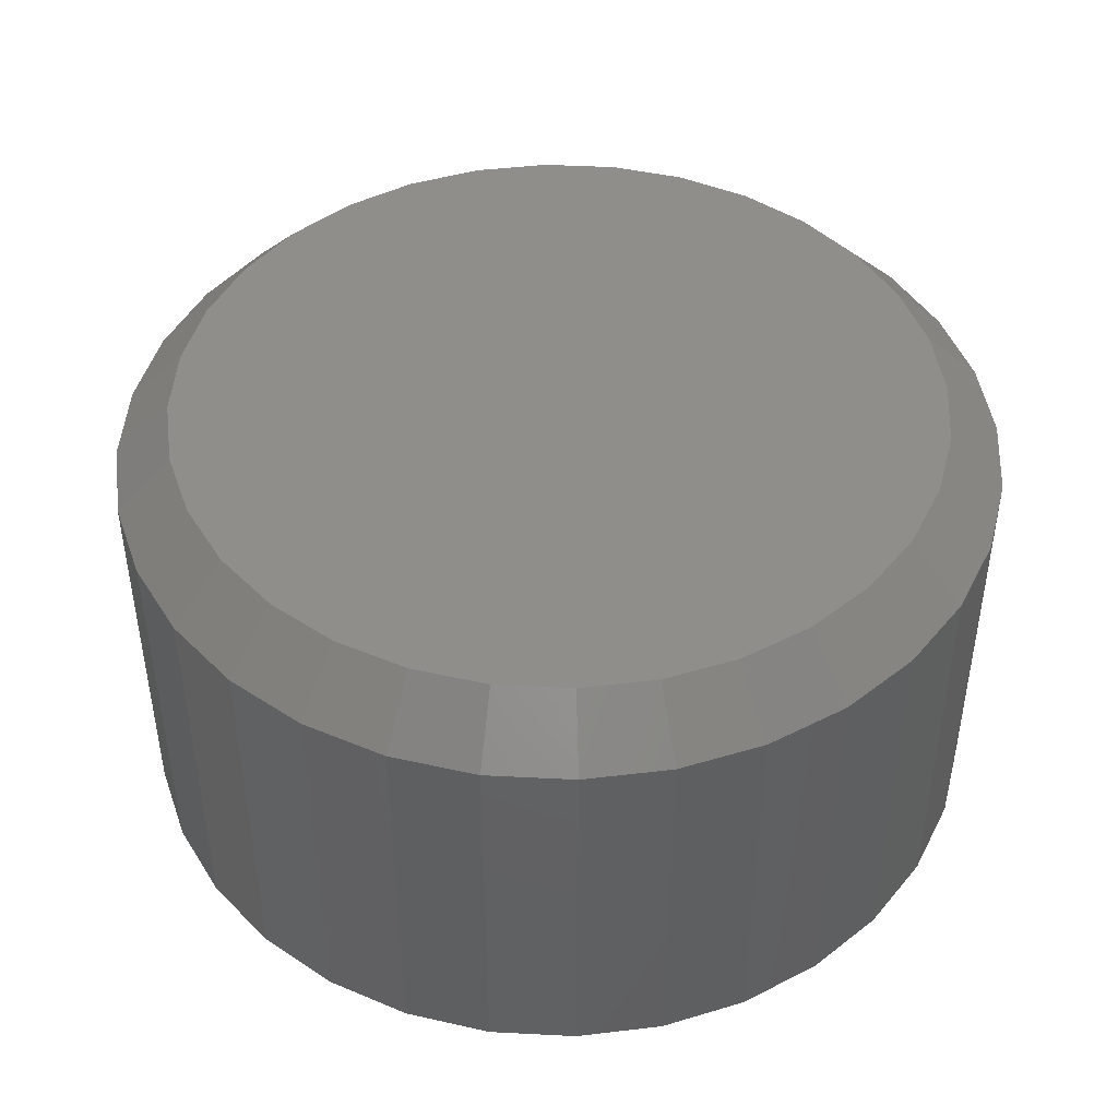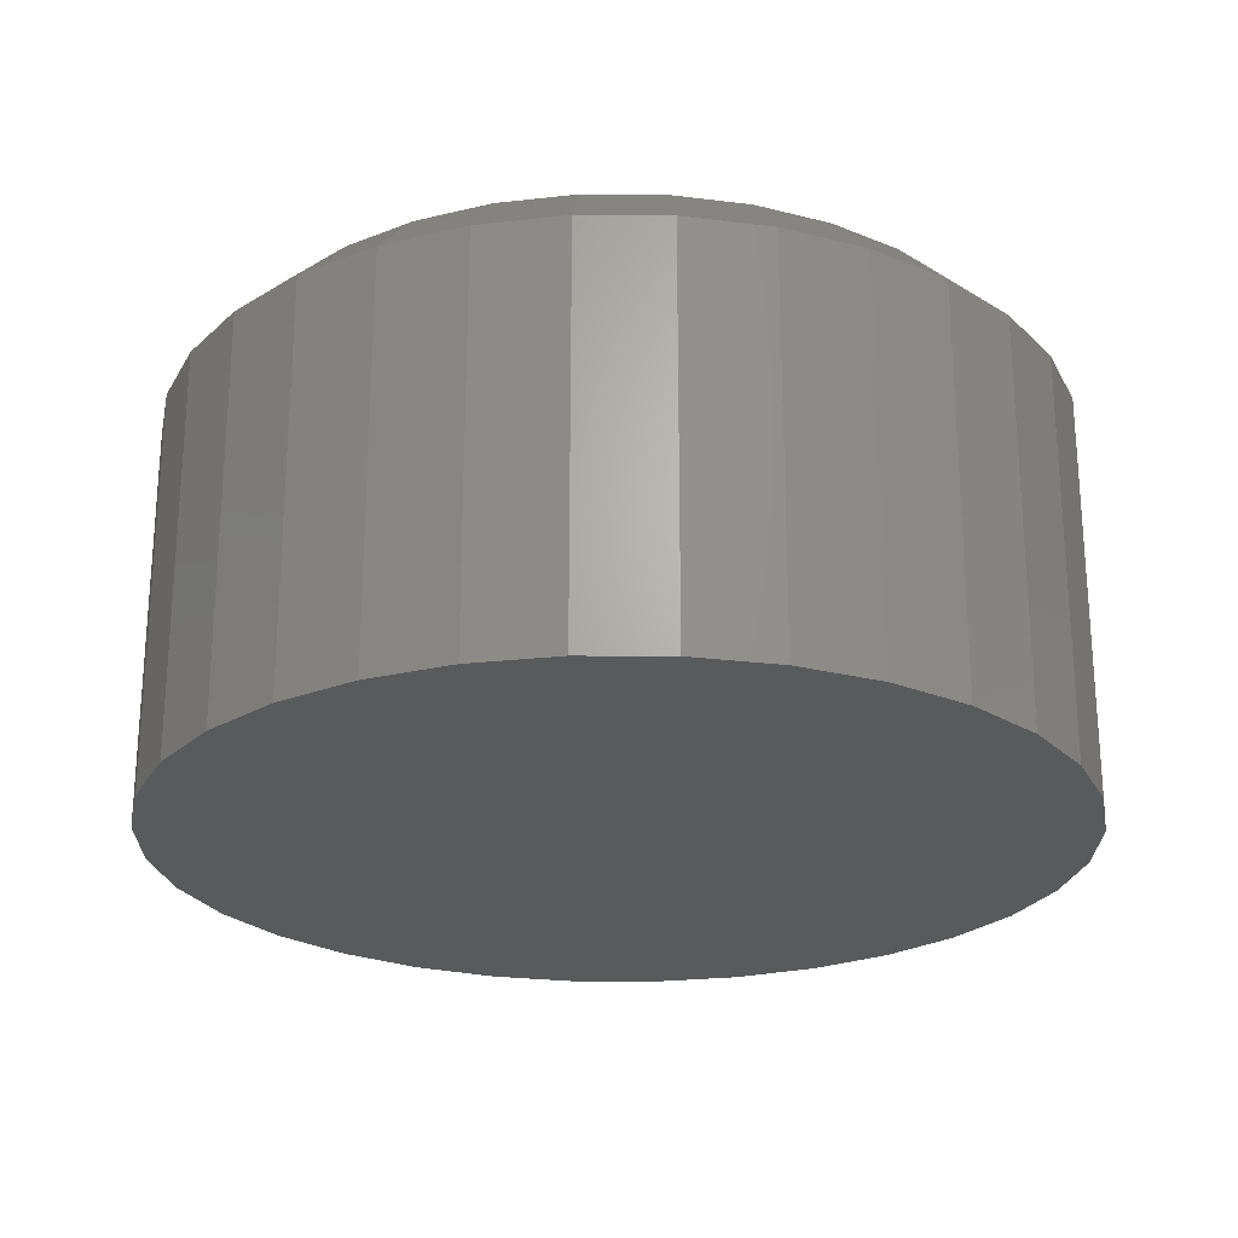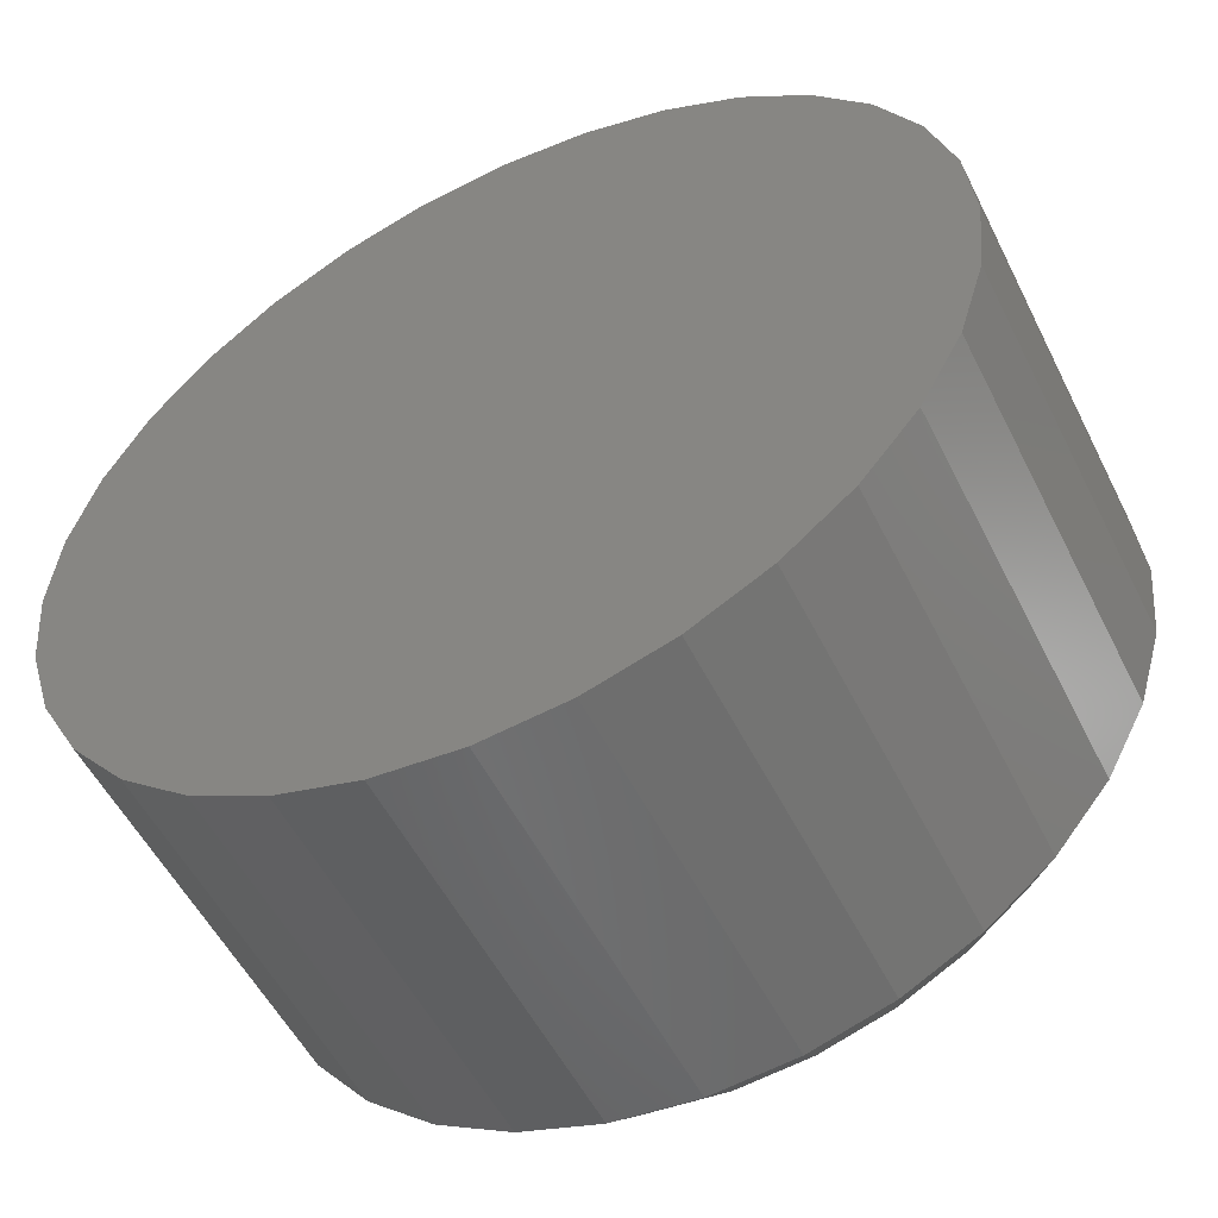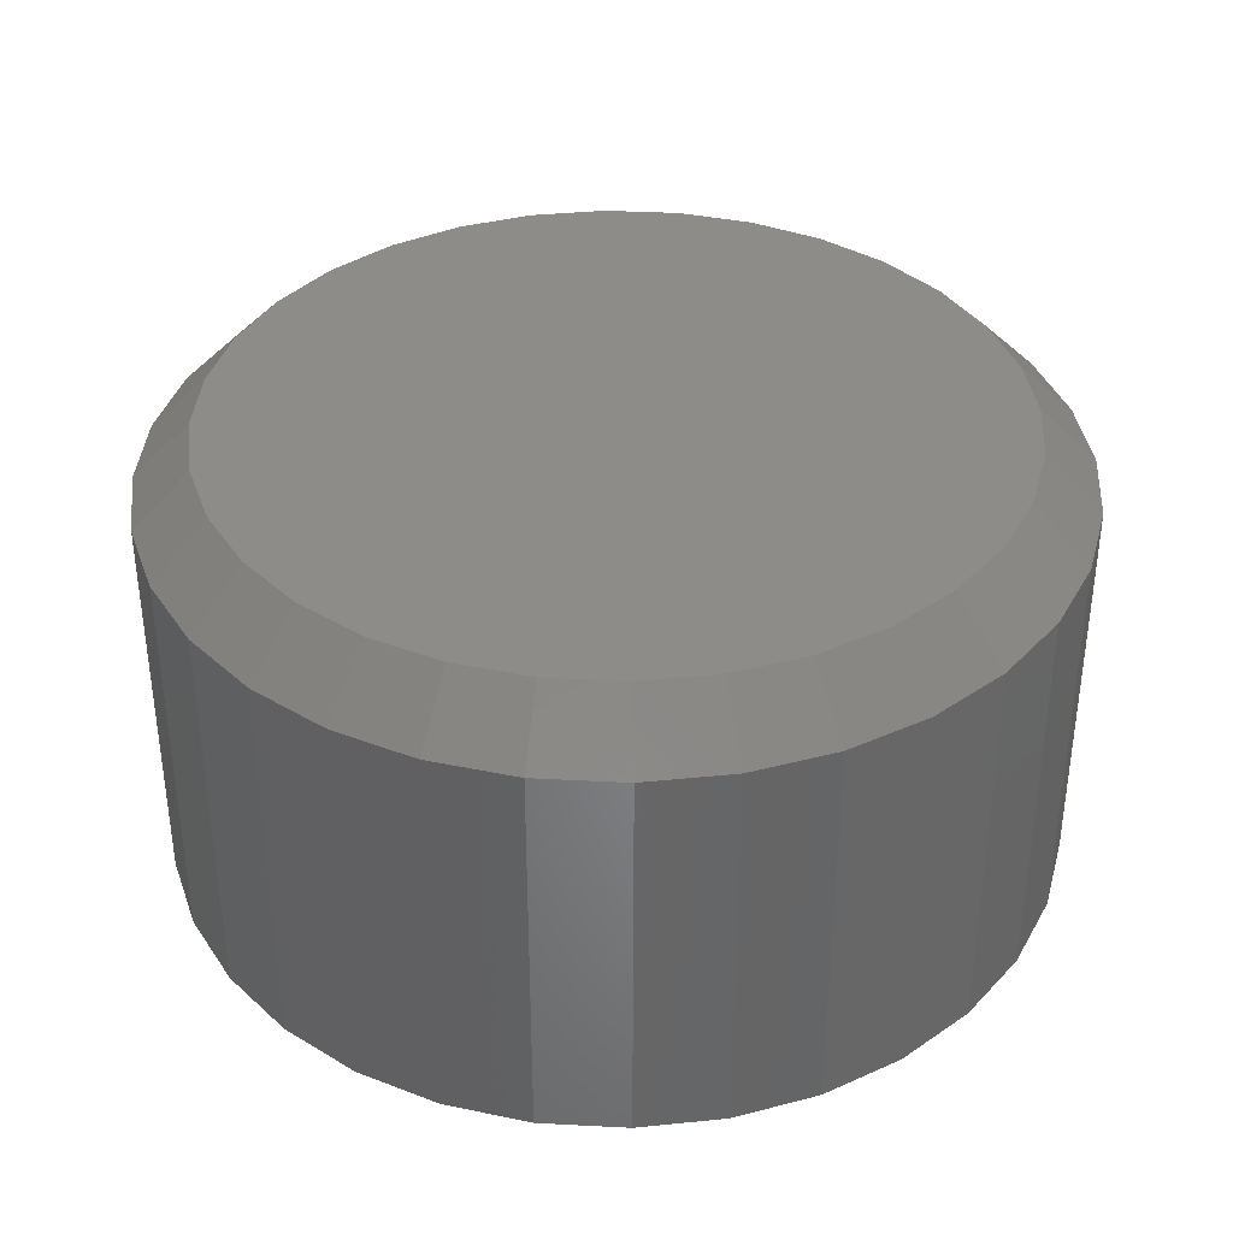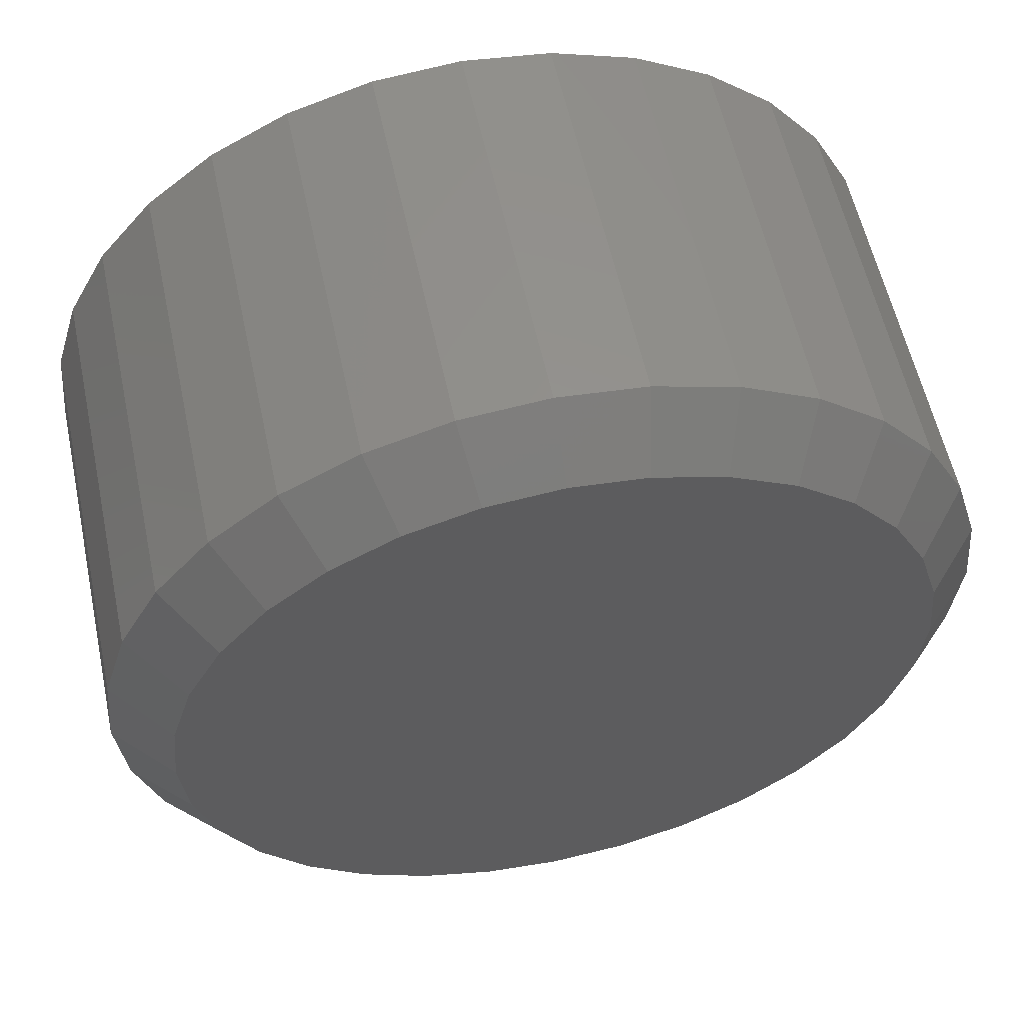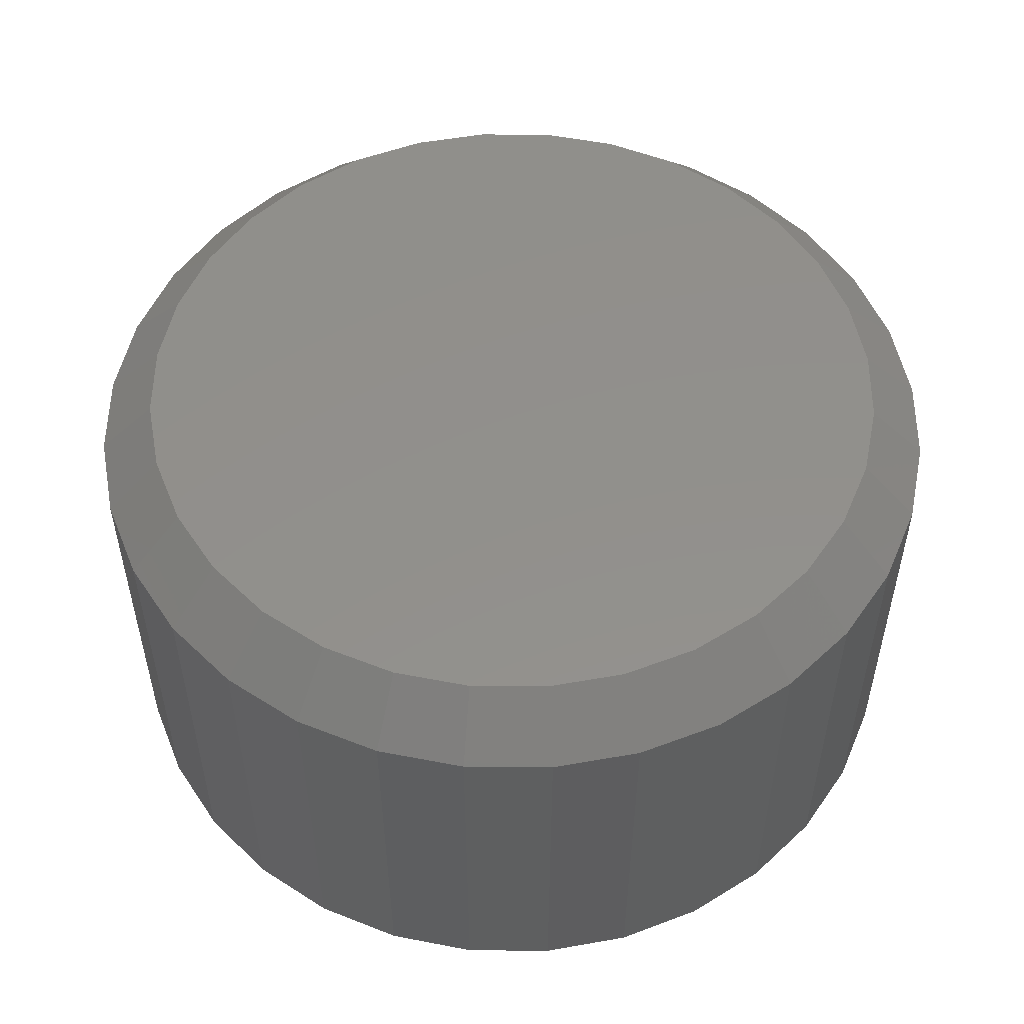
<metadata>
{"format":"stl","ext":"stl","renderer":"f3d","projection":"perspective","resolution":1024,"background":"white","views":[{"elev":45.2,"azim":9.0,"up":"+Z"},{"elev":-24.0,"azim":-28.7,"up":"+Z"},{"elev":-53.6,"azim":-153.8,"up":"+Y"},{"elev":37.1,"azim":-24.3,"up":"+Z"},{"elev":57.4,"azim":-12.1,"up":"+Y"},{"elev":52.8,"azim":73.6,"up":"+Z"}]}
</metadata>
<code>
# stl→obj: 96 verts, 188 faces
v 0.1073 -0.594 0.0625
v 0.09696 -0.593 0.0625
v 0.08661 -0.594 0.0625
v 0.07666 -0.597 0.0625
v 0.1173 -0.597 0.0625
v 0.06749 -0.6019 0.0625
v 0.1264 -0.6019 0.0625
v 0.05945 -0.6085 0.0625
v 0.1345 -0.6085 0.0625
v 0.05285 -0.6166 0.0625
v 0.1411 -0.6166 0.0625
v 0.04795 -0.6258 0.0625
v 0.146 -0.6258 0.0625
v 0.04493 -0.6357 0.0625
v 0.149 -0.6357 0.0625
v 0.149 -0.6564 0.0625
v 0.04795 -0.6664 0.0625
v 0.146 -0.6664 0.0625
v 0.05285 -0.6755 0.0625
v 0.1411 -0.6755 0.0625
v 0.05945 -0.6836 0.0625
v 0.1345 -0.6836 0.0625
v 0.06749 -0.6902 0.0625
v 0.1264 -0.6902 0.0625
v 0.07666 -0.6951 0.0625
v 0.1173 -0.6951 0.0625
v 0.08661 -0.6981 0.0625
v 0.1073 -0.6981 0.0625
v 0.09696 -0.6991 0.0625
v 0.15 -0.6461 0.0625
v 0.04391 -0.6461 0.0625
v 0.04493 -0.6564 0.0625
v 0.1578 -0.6461 0
v 0.1578 -0.6461 0.05469
v 0.1566 -0.6579 0
v 0.1566 -0.6579 0.05469
v 0.1532 -0.6693 0
v 0.1532 -0.6693 0.05469
v 0.1476 -0.6799 0
v 0.1476 -0.6799 0.05469
v 0.14 -0.6891 0
v 0.14 -0.6891 0.05469
v 0.1308 -0.6967 0
v 0.1308 -0.6967 0.05469
v 0.1202 -0.7023 0
v 0.1202 -0.7023 0.05469
v 0.1088 -0.7057 0
v 0.1088 -0.7057 0.05469
v 0.09696 -0.7069 0
v 0.09696 -0.7069 0.05469
v 0.08508 -0.7057 0
v 0.08508 -0.7057 0.05469
v 0.07367 -0.7023 0
v 0.07367 -0.7023 0.05469
v 0.06315 -0.6967 0
v 0.06315 -0.6967 0.05469
v 0.05393 -0.6891 0
v 0.05393 -0.6891 0.05469
v 0.04636 -0.6799 0
v 0.04636 -0.6799 0.05469
v 0.04073 -0.6693 0
v 0.04073 -0.6693 0.05469
v 0.03727 -0.6579 0
v 0.03727 -0.6579 0.05469
v 0.0361 -0.6461 0
v 0.0361 -0.6461 0.05469
v 0.03727 -0.6342 0
v 0.03727 -0.6342 0.05469
v 0.04073 -0.6228 0
v 0.04073 -0.6228 0.05469
v 0.04636 -0.6122 0
v 0.04636 -0.6122 0.05469
v 0.05393 -0.603 0
v 0.05393 -0.603 0.05469
v 0.06315 -0.5955 0
v 0.06315 -0.5955 0.05469
v 0.07367 -0.5898 0
v 0.07367 -0.5898 0.05469
v 0.08508 -0.5864 0
v 0.08508 -0.5864 0.05469
v 0.09696 -0.5852 0
v 0.09696 -0.5852 0.05469
v 0.1088 -0.5864 0
v 0.1088 -0.5864 0.05469
v 0.1202 -0.5898 0
v 0.1202 -0.5898 0.05469
v 0.1308 -0.5955 0
v 0.1308 -0.5955 0.05469
v 0.14 -0.603 0
v 0.14 -0.603 0.05469
v 0.1476 -0.6122 0
v 0.1476 -0.6122 0.05469
v 0.1532 -0.6228 0
v 0.1532 -0.6228 0.05469
v 0.1566 -0.6342 0
v 0.1566 -0.6342 0.05469
f 1 2 3
f 3 4 1
f 1 4 5
f 5 4 6
f 5 6 7
f 7 6 8
f 7 8 9
f 9 8 10
f 9 10 11
f 11 10 12
f 11 12 13
f 13 12 14
f 13 14 15
f 16 17 18
f 18 17 19
f 18 19 20
f 20 19 21
f 20 21 22
f 22 21 23
f 22 23 24
f 24 23 25
f 24 25 26
f 26 25 27
f 26 27 28
f 27 29 28
f 15 14 30
f 30 14 31
f 30 31 16
f 16 31 32
f 16 32 17
f 33 34 35
f 35 34 36
f 35 36 37
f 37 36 38
f 37 38 39
f 39 38 40
f 39 40 41
f 41 40 42
f 41 42 43
f 43 42 44
f 43 44 45
f 45 44 46
f 45 46 47
f 47 46 48
f 47 48 49
f 49 48 50
f 49 50 51
f 51 50 52
f 51 52 53
f 53 52 54
f 53 54 55
f 55 54 56
f 55 56 57
f 57 56 58
f 57 58 59
f 59 58 60
f 59 60 61
f 61 60 62
f 61 62 63
f 63 62 64
f 63 64 65
f 65 64 66
f 65 66 67
f 67 66 68
f 67 68 69
f 69 68 70
f 69 70 71
f 71 70 72
f 71 72 73
f 73 72 74
f 73 74 75
f 75 74 76
f 75 76 77
f 77 76 78
f 77 78 79
f 79 78 80
f 79 80 81
f 81 80 82
f 81 82 83
f 83 82 84
f 83 84 85
f 85 84 86
f 85 86 87
f 87 86 88
f 87 88 89
f 89 88 90
f 89 90 91
f 91 90 92
f 91 92 93
f 93 92 94
f 93 94 95
f 95 94 96
f 95 96 33
f 33 96 34
f 31 14 66
f 14 68 66
f 34 96 30
f 96 15 30
f 96 94 13
f 15 96 13
f 92 90 11
f 11 94 92
f 13 94 11
f 88 86 5
f 7 88 5
f 7 9 88
f 84 82 1
f 1 86 84
f 5 86 1
f 80 78 4
f 3 80 4
f 3 2 80
f 76 74 6
f 6 78 76
f 4 78 6
f 72 70 12
f 10 72 12
f 10 8 72
f 14 70 68
f 12 70 14
f 9 11 90
f 90 88 9
f 2 1 82
f 82 80 2
f 8 6 74
f 74 72 8
f 30 16 34
f 16 36 34
f 66 64 31
f 64 32 31
f 64 62 17
f 32 64 17
f 60 58 19
f 19 62 60
f 17 62 19
f 56 54 25
f 23 56 25
f 23 21 56
f 52 50 27
f 27 54 52
f 25 54 27
f 48 46 26
f 28 48 26
f 28 29 48
f 44 42 24
f 24 46 44
f 26 46 24
f 40 38 18
f 20 40 18
f 20 22 40
f 16 38 36
f 18 38 16
f 21 19 58
f 58 56 21
f 29 27 50
f 50 48 29
f 22 24 42
f 42 40 22
f 81 83 79
f 77 79 83
f 85 77 83
f 75 77 85
f 87 75 85
f 73 75 87
f 89 73 87
f 71 73 89
f 91 71 89
f 69 71 91
f 93 69 91
f 39 59 37
f 57 59 39
f 41 57 39
f 55 57 41
f 43 55 41
f 53 55 43
f 45 53 43
f 51 53 45
f 47 51 45
f 49 51 47
f 59 61 37
f 37 61 63
f 37 63 35
f 35 63 65
f 35 65 33
f 33 65 67
f 33 67 95
f 95 67 69
f 95 69 93

</code>
